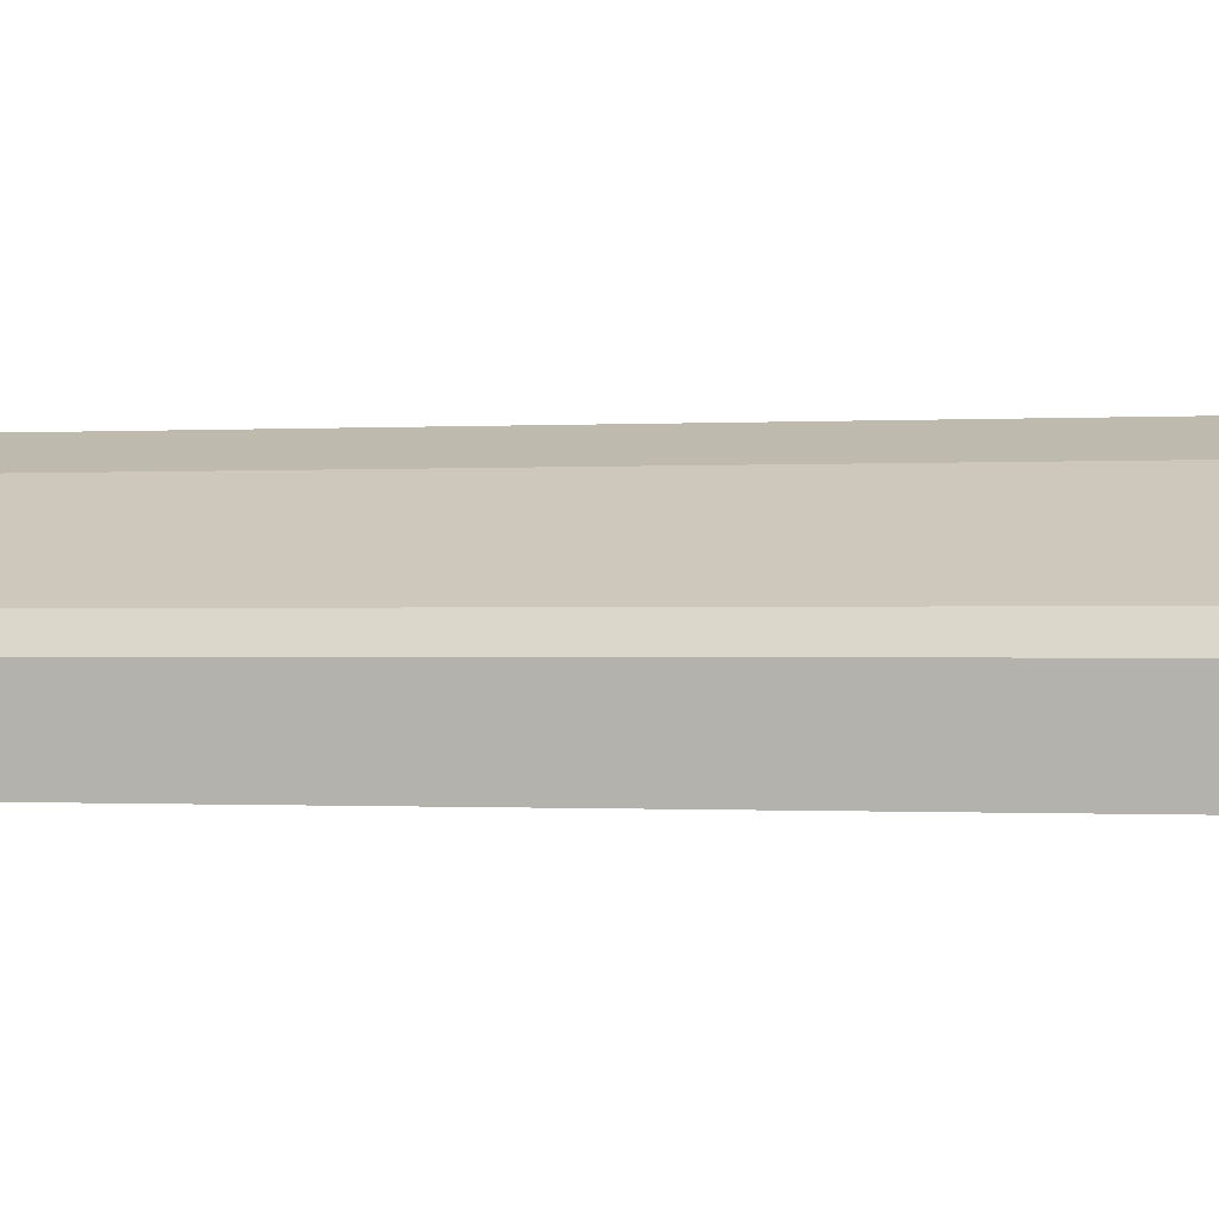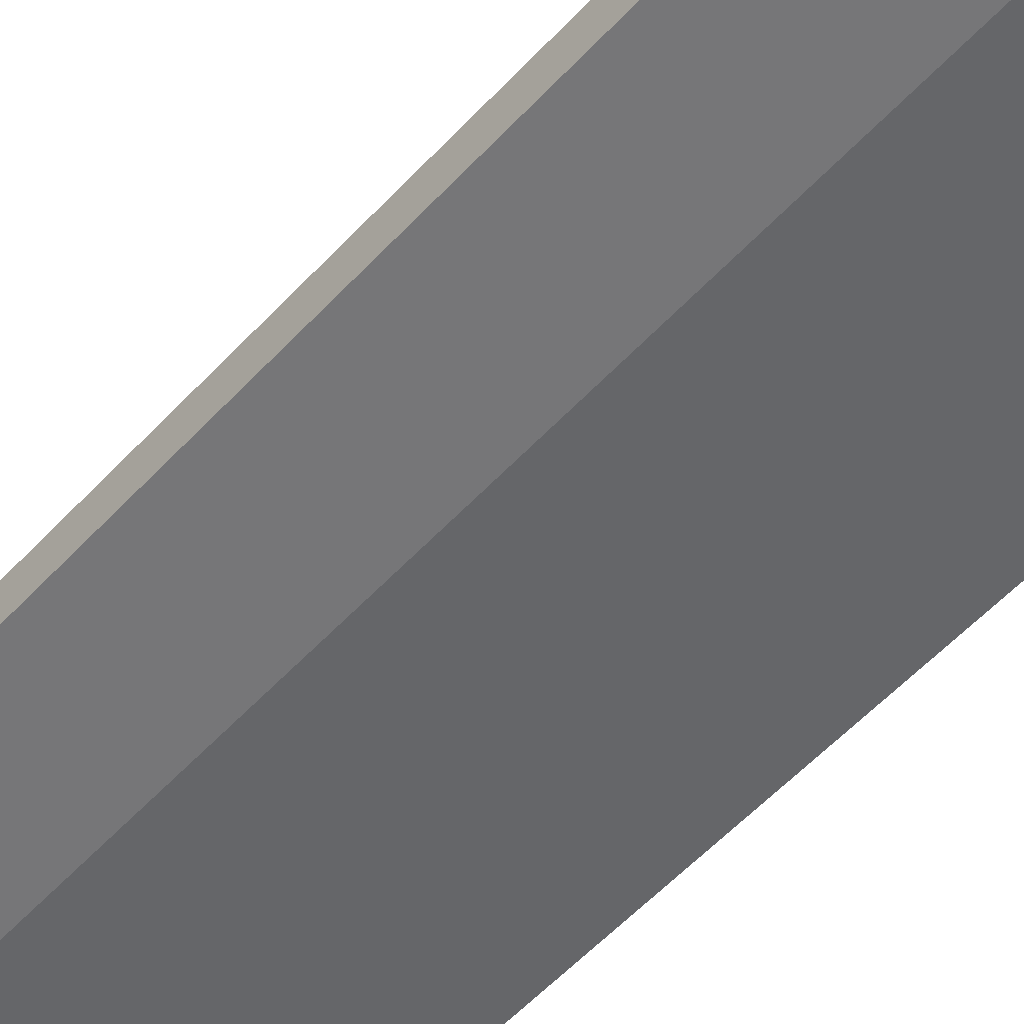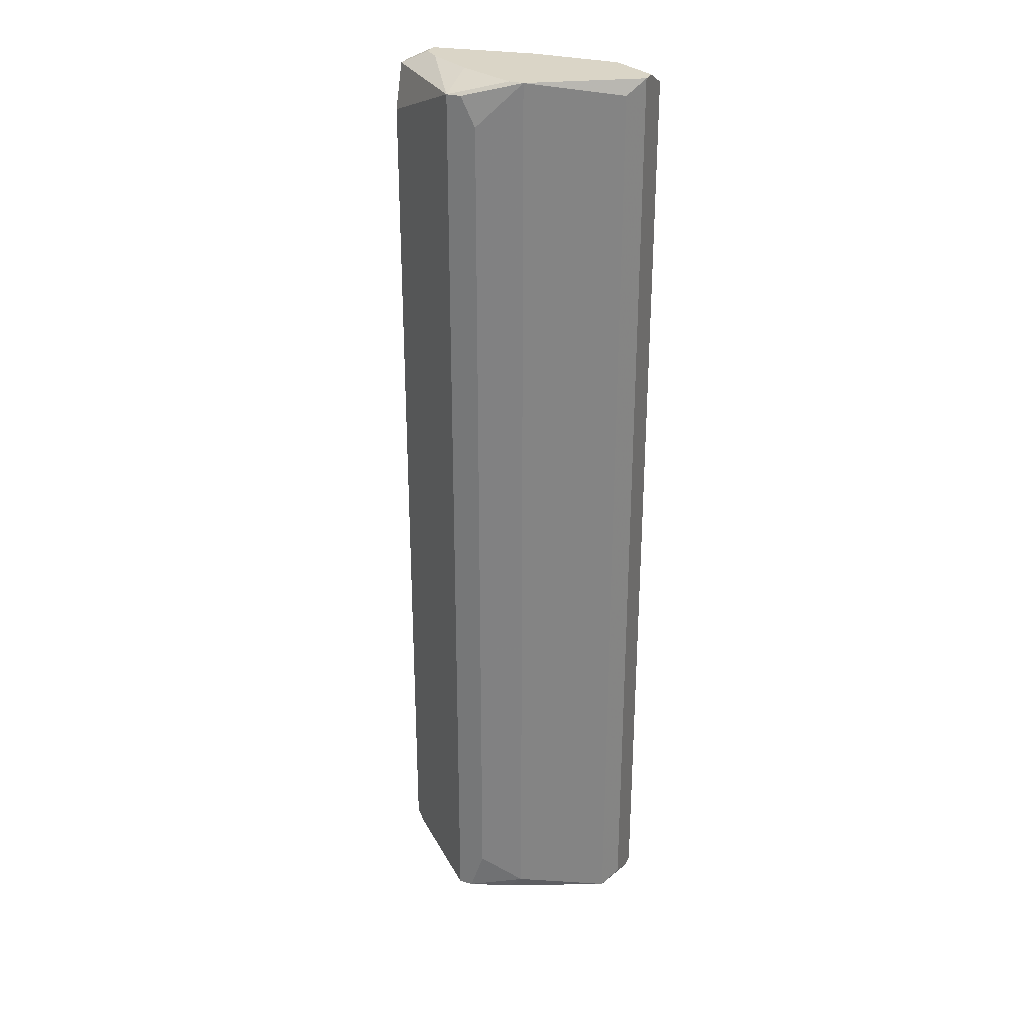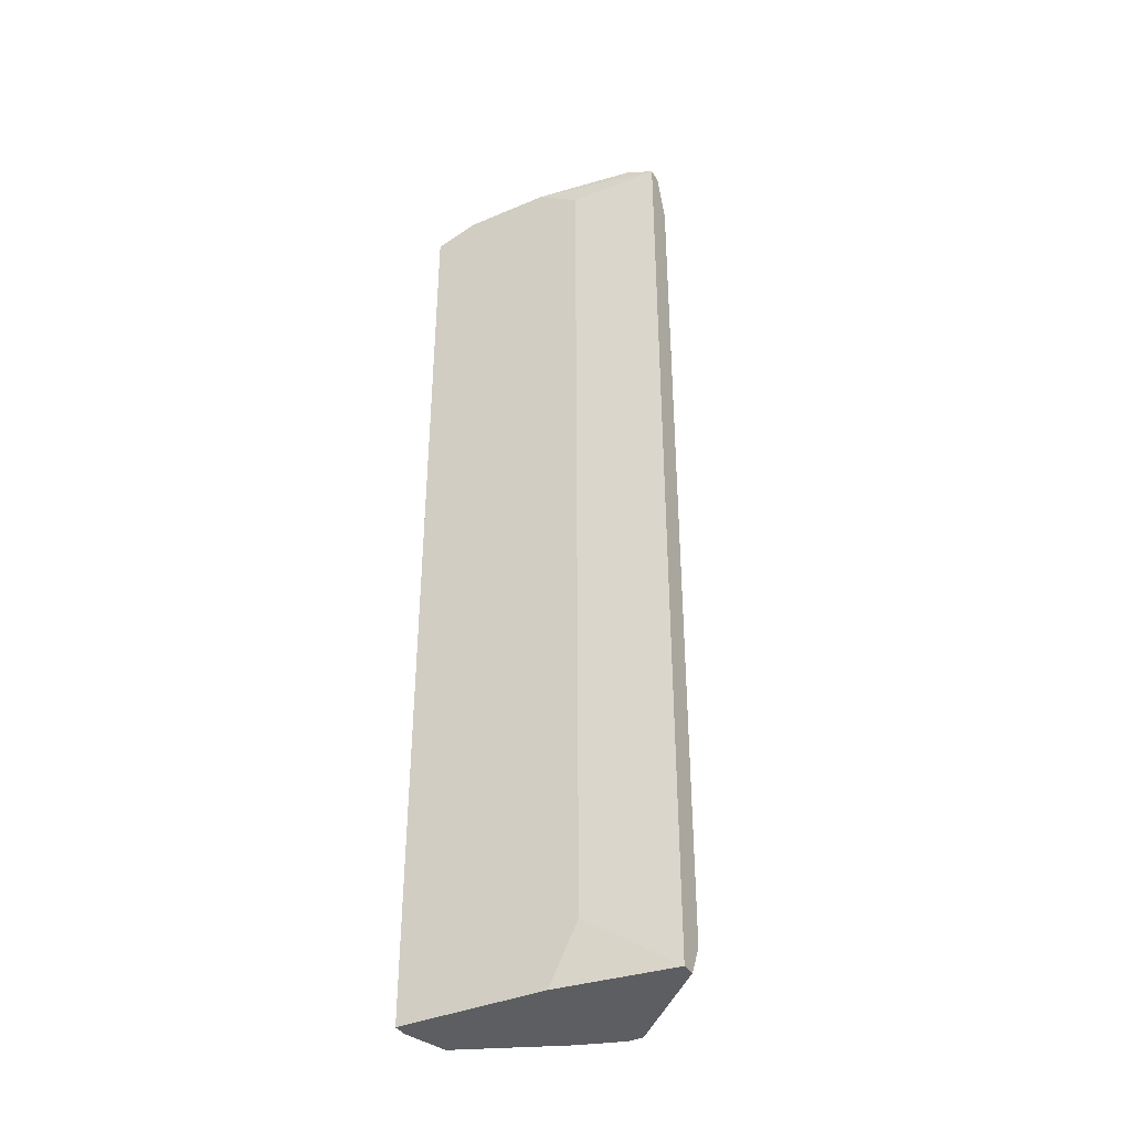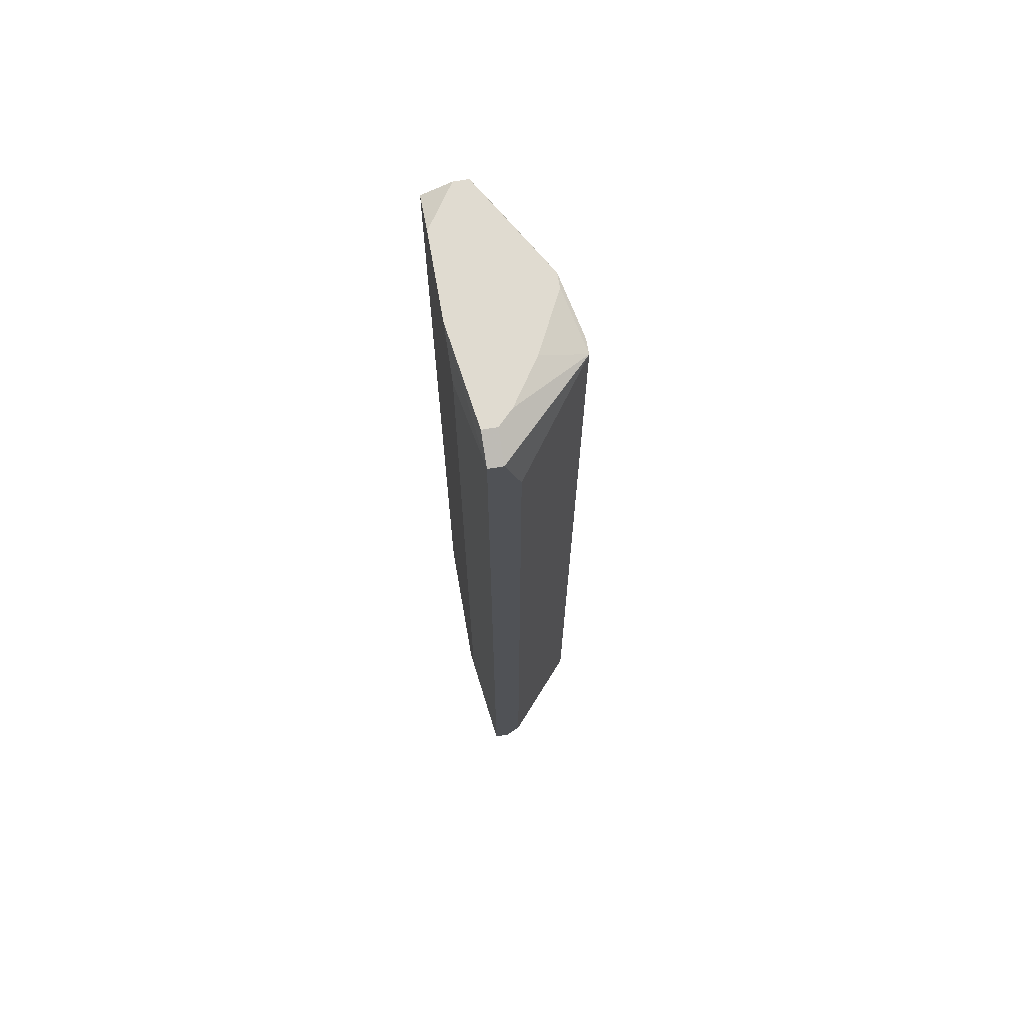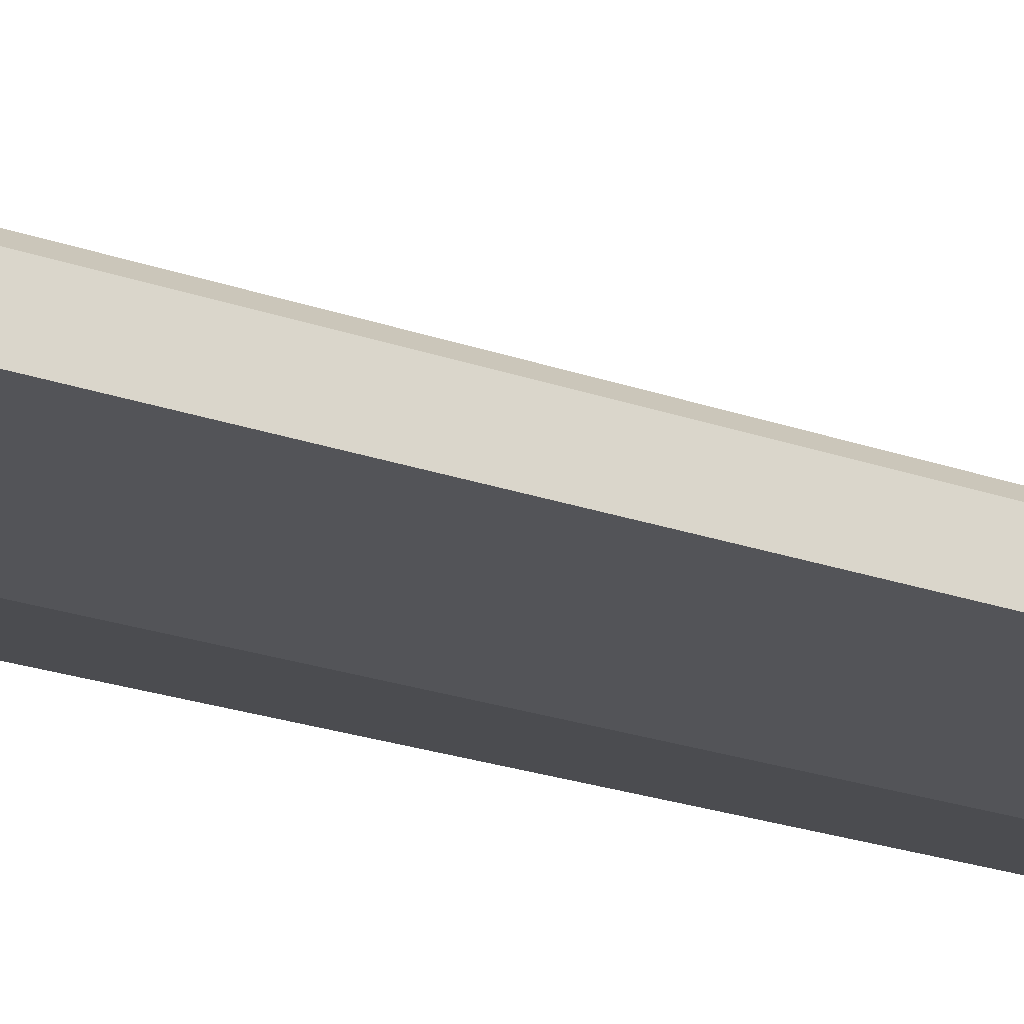
<metadata>
{"format":"obj","ext":"obj","renderer":"f3d","projection":"perspective","resolution":1024,"background":"white","views":[{"elev":-0.3,"azim":111.9,"up":"+Z"},{"elev":-51.8,"azim":-40.4,"up":"+Z"},{"elev":29.0,"azim":21.8,"up":"+Y"},{"elev":-38.5,"azim":-151.8,"up":"+Y"},{"elev":69.8,"azim":-99.9,"up":"+Y"},{"elev":-23.5,"azim":59.4,"up":"+Z"}]}
</metadata>
<code>
v -0.1625 -0.08652 -0.0377
v -0.007687 0.4899 -0.0205
v -0.007687 0.4899 -0.0291
v -0.007687 0.4813 -0.0463
v -0.1625 -0.08652 -0.0291
v -0.007687 -0.07792 -0.0205
v -0.007687 -0.08652 -0.0377
v -0.007687 -0.08652 -0.0463
v -0.01629 0.4813 -0.01189
v -0.01629 -0.08652 -0.01189
v -0.0335 0.4899 -0.0463
v -0.07651 0.4899 0.01392
v -0.1625 -0.06931 -0.0205
v -0.06791 0.4899 0.01392
v -0.06791 -0.07792 0.01392
v -0.08511 0.4899 -0.0463
v -0.07651 -0.08652 0.01392
v -0.09372 -0.08652 -0.0463
v -0.09372 0.4641 0.02252
v -0.09372 -0.06071 0.02252
v -0.1109 0.4899 -0.00329
v -0.1109 0.4813 0.02252
v -0.1023 0.4813 0.02252
v -0.1109 0.4727 -0.0463
v -0.1109 -0.05211 -0.0463
v -0.1023 -0.08652 0.02252
v -0.1109 -0.08652 0.02252
v -0.1367 0.4899 -0.0205
v -0.1453 0.4899 -0.0291
v -0.1453 0.4899 -0.0377
v -0.1625 0.4813 -0.0291
v -0.1625 0.4813 -0.0377
v -0.1625 0.4555 -0.0205
f 15 20 26
f 17 15 26
f 17 10 15
f 7 6 10
f 1 32 24
f 1 24 25
f 1 25 18
f 27 13 5
f 27 5 1
f 27 1 18
f 27 18 8
f 27 8 7
f 27 7 10
f 27 10 17
f 27 17 26
f 27 22 33
f 27 33 13
f 31 33 22
f 31 22 29
f 31 29 30
f 31 30 32
f 31 32 1
f 31 1 5
f 31 5 13
f 31 13 33
f 11 3 4
f 28 29 22
f 28 22 21
f 16 11 4
f 16 4 8
f 16 8 18
f 16 18 25
f 16 25 24
f 16 24 32
f 16 32 30
f 2 9 10
f 2 10 6
f 2 6 7
f 2 7 8
f 2 8 4
f 2 4 3
f 14 9 2
f 14 19 20
f 14 20 15
f 14 15 10
f 14 10 9
f 12 14 2
f 12 2 3
f 12 3 11
f 12 11 16
f 12 16 30
f 12 30 29
f 12 29 28
f 12 28 21
f 12 21 22
f 23 14 12
f 23 12 22
f 23 22 27
f 23 27 26
f 23 26 20
f 23 20 19
f 23 19 14

</code>
